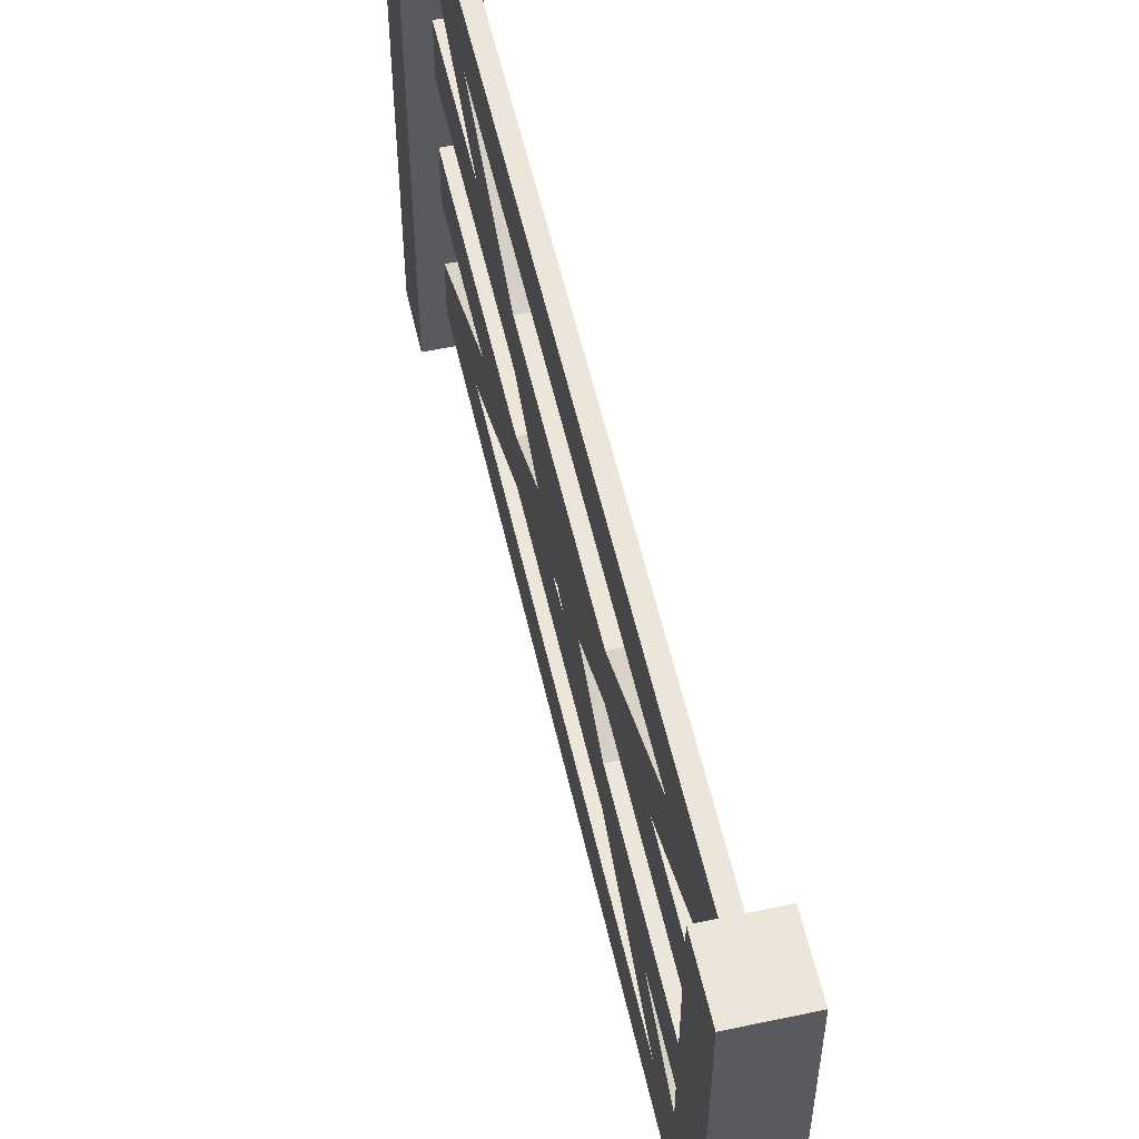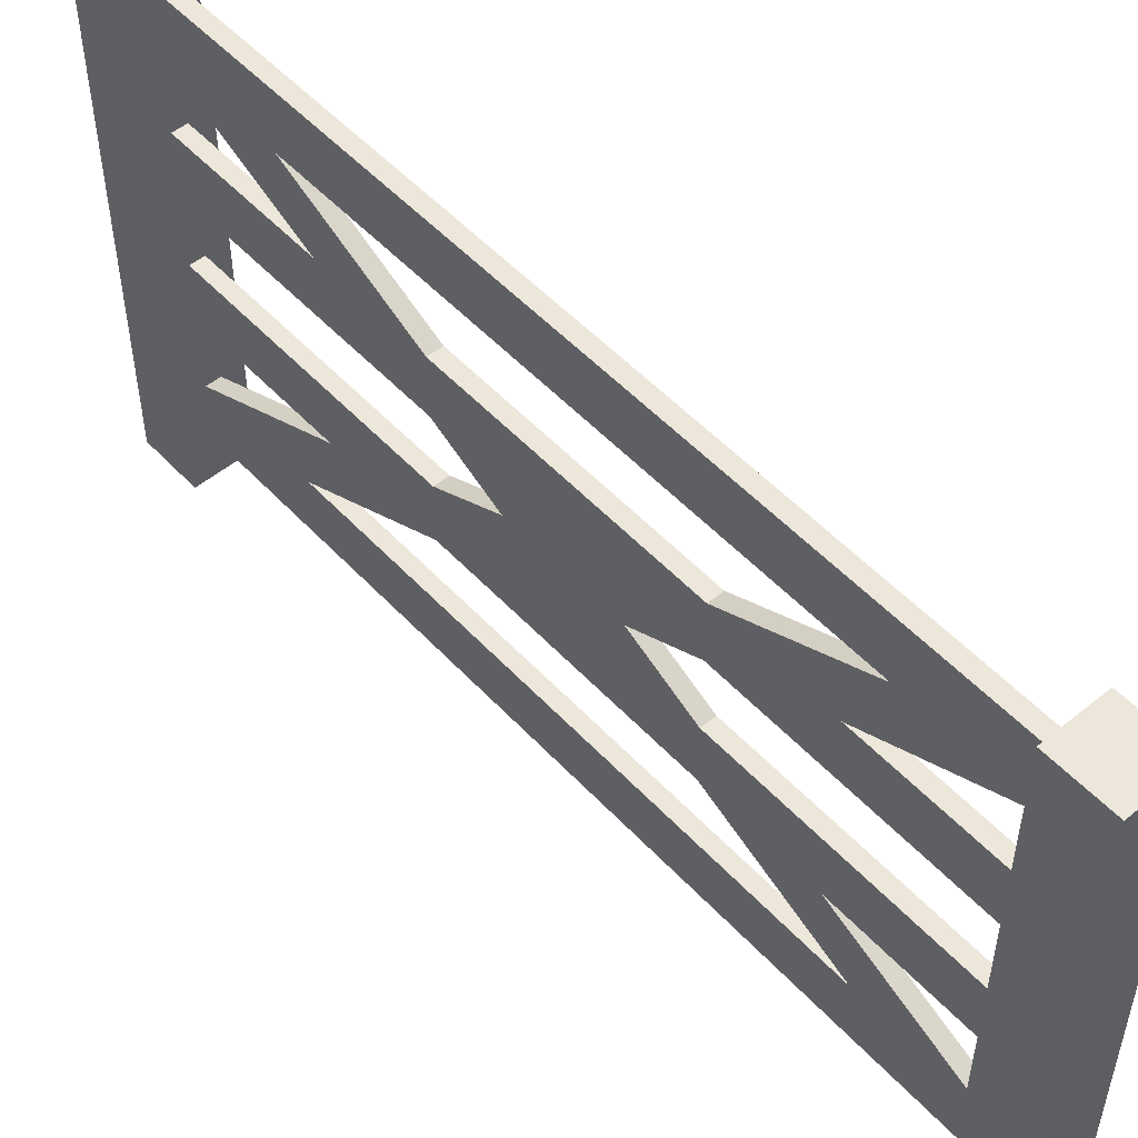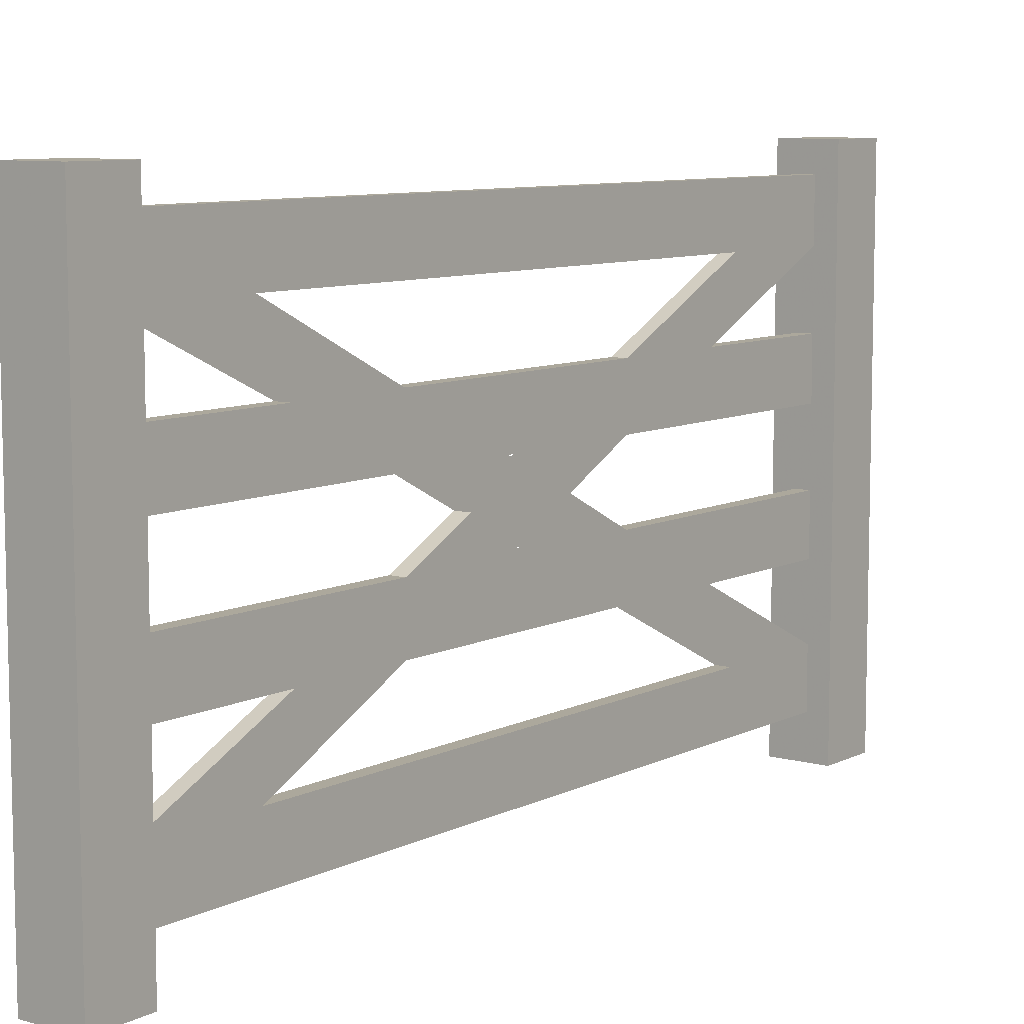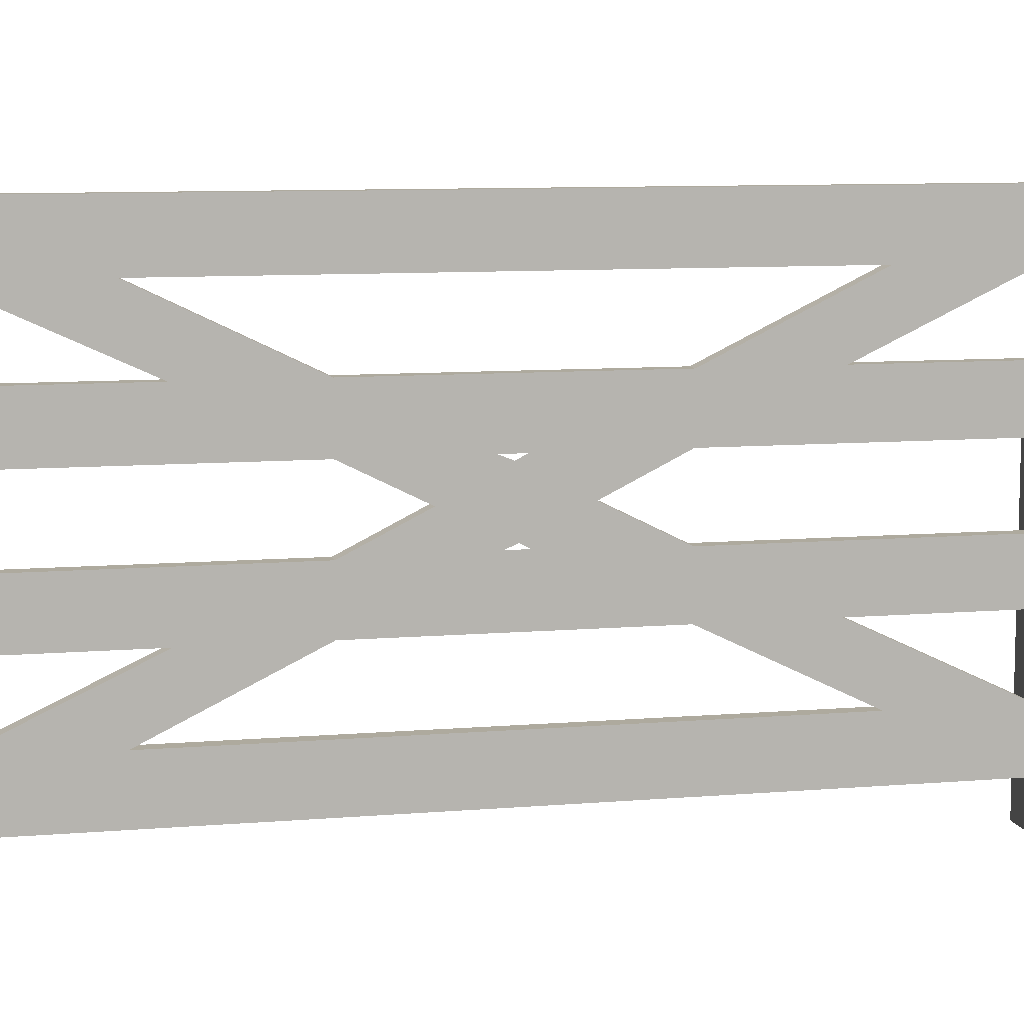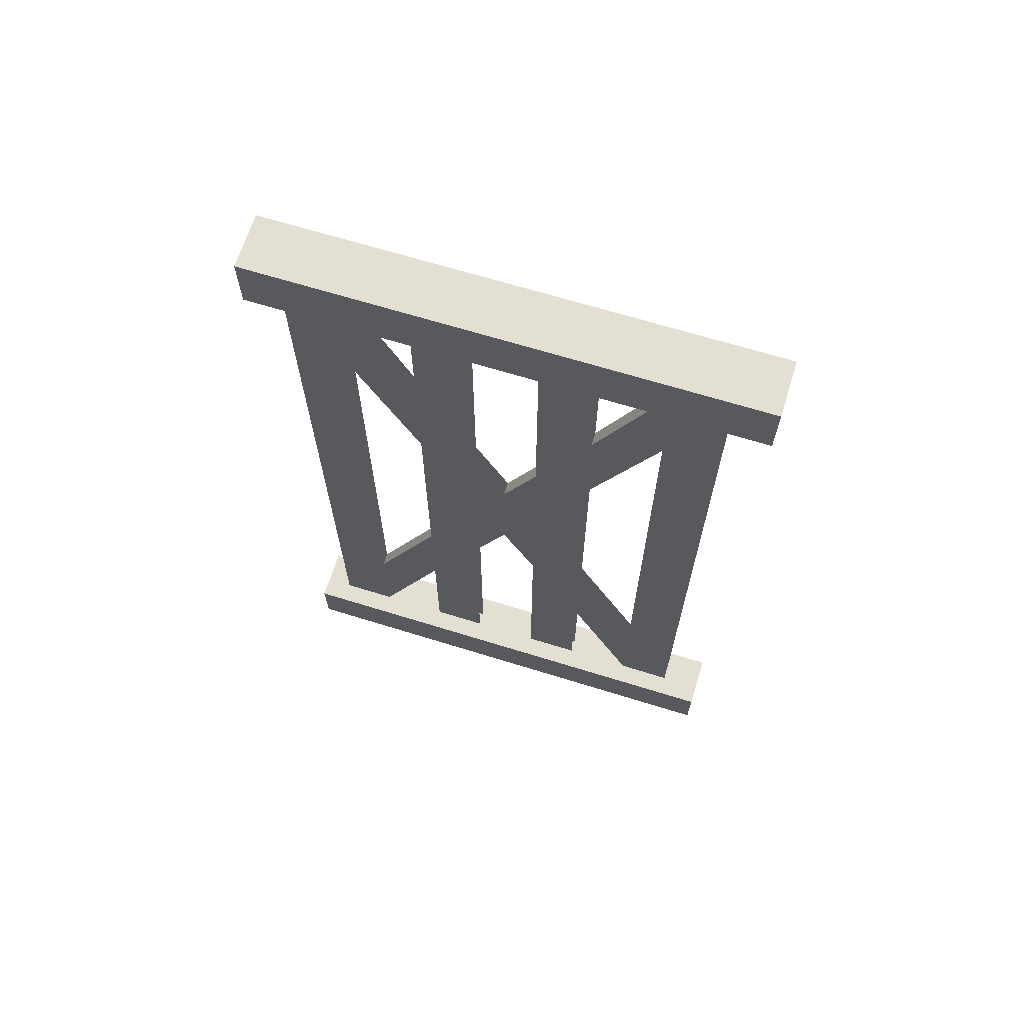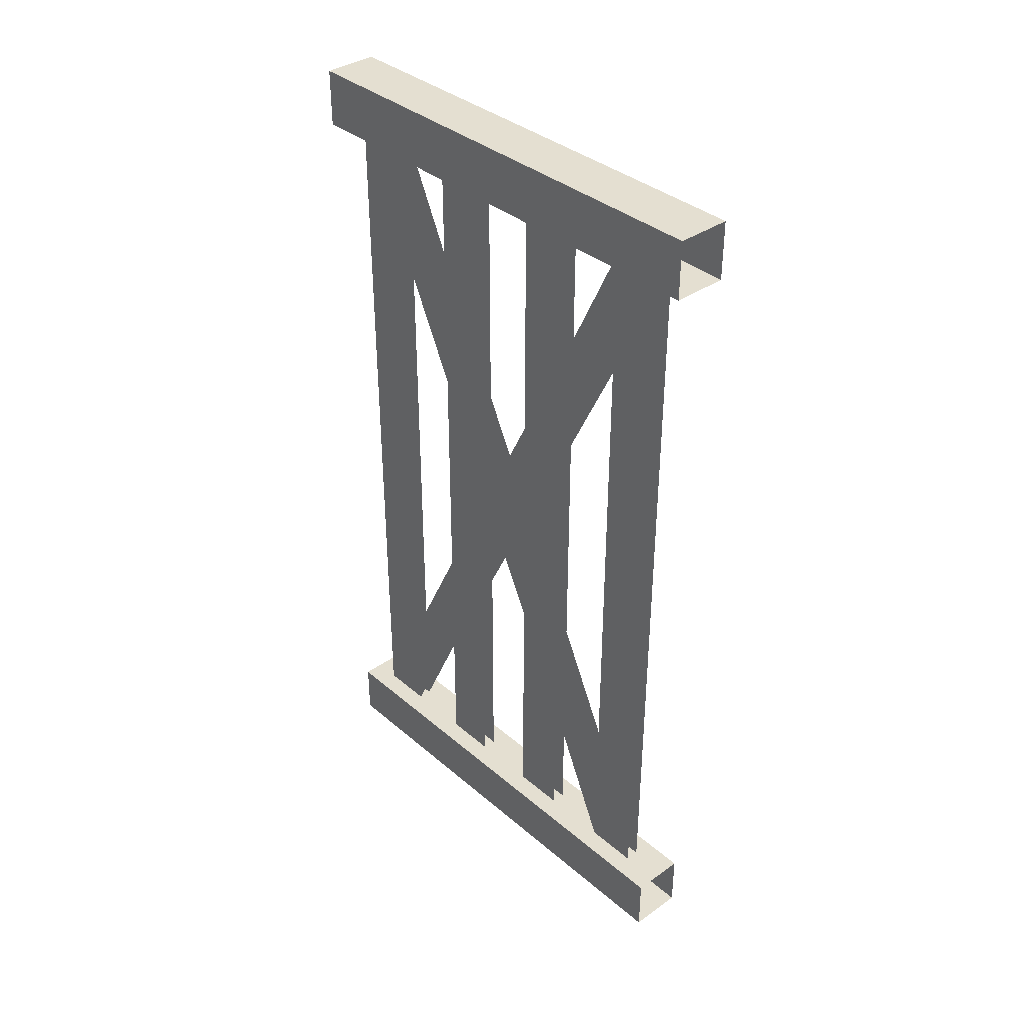
<metadata>
{"format":"obj","ext":"obj","renderer":"f3d","projection":"perspective","resolution":1024,"background":"white","views":[{"elev":55.5,"azim":167.4,"up":"+Y"},{"elev":52.0,"azim":-41.3,"up":"+Y"},{"elev":8.5,"azim":-143.0,"up":"+Y"},{"elev":9.2,"azim":-102.6,"up":"+Y"},{"elev":66.9,"azim":-72.7,"up":"+Z"},{"elev":36.7,"azim":-42.3,"up":"+Z"}]}
</metadata>
<code>
v -0.5 1.125 0.8672
v -0.5 1.125 1
v -0.5 0 1
v -0.5 0 0.8672
v -0.375 1.125 0.8672
v -0.375 1.125 1
v -0.375 0 1
v -0.375 0 0.8672
v -0.5 1.125 -1
v -0.5 1.125 -0.8672
v -0.5 0 -0.8672
v -0.5 0 -1
v -0.375 1.125 -1
v -0.375 1.125 -0.8672
v -0.375 0 -0.8672
v -0.375 0 -1
v -0.4219 0.9375 -0.6016
v -0.4219 0.7812 -0.2812
v -0.4531 0.7812 -0.2812
v -0.4531 0.9375 -0.6016
v -0.4531 0.9375 -0.8672
v -0.4531 1.062 -0.8672
v -0.4531 0.9375 0.6094
v -0.4531 1.062 0.8672
v -0.4531 0.9375 0.8672
v -0.4531 0.7812 0.5391
v -0.4531 0.7812 0.2891
v -0.4219 0.7812 0.2891
v -0.4219 0.9375 0.6094
v -0.4219 0.9375 0.8672
v -0.4219 1.062 0.8672
v -0.4219 1.062 -0.8672
v -0.4219 0.9375 -0.8672
v -0.4219 0.7812 -0.5312
v -0.4219 0.6562 -0.2812
v -0.4219 0.6562 -0.03125
v -0.4531 0.6562 0.03906
v -0.4531 0.6562 -0.03125
v -0.4531 0.6562 -0.2812
v -0.4531 0.7812 -0.5312
v -0.4219 0.5781 0.1328
v -0.4219 0.5 0.2891
v -0.4531 0.5 0.2891
v -0.4531 0.5781 0.1328
v -0.4531 0.5156 0.007812
v -0.4531 0.6406 0.007812
v -0.4531 0.6562 0.2891
v -0.4531 0.6562 0.8672
v -0.4531 0.7812 0.8672
v -0.4219 0.7812 0.8672
v -0.4219 0.7812 0.5391
v -0.4219 0.6562 0.2891
v -0.4219 0.6562 0.8672
v -0.4219 0.5781 -0.125
v -0.4531 0.5781 -0.125
v -0.4531 0.5 -0.2812
v -0.4219 0.5 -0.2812
v -0.4219 0.5156 0.007812
v -0.4219 0.6406 0.007812
v -0.4219 0.2188 -0.8672
v -0.4219 0.375 -0.5312
v -0.4531 0.375 -0.5312
v -0.4531 0.2188 -0.8672
v -0.4531 0.2188 -0.6016
v -0.4531 0.09375 -0.8672
v -0.4531 0.09375 0.8672
v -0.4531 0.2188 0.6094
v -0.4531 0.2188 0.8672
v -0.4531 0.375 0.2891
v -0.4531 0.375 0.5391
v -0.4219 0.375 0.5391
v -0.4219 0.2188 0.8672
v -0.4219 0.2188 0.6094
v -0.4219 0.09375 0.8672
v -0.4219 0.09375 -0.8672
v -0.4219 0.2188 -0.6016
v -0.4219 0.375 -0.2812
v -0.4219 0.375 -0.8672
v -0.4219 0.5 -0.8672
v -0.4531 0.5 -0.8672
v -0.4531 0.375 -0.8672
v -0.4219 0.5 -0.03125
v -0.4219 0.5 0.03906
v -0.4219 0.375 0.2891
v -0.4219 0.6562 0.03906
v -0.4219 0.5 0.8672
v -0.4531 0.5 0.8672
v -0.4531 0.375 0.8672
v -0.4531 0.5 0.03906
v -0.4531 0.7812 -0.8672
v -0.4219 0.7812 -0.8672
v -0.4531 0.6562 -0.8672
v -0.4219 0.6562 -0.8672
v -0.4219 0.375 0.8672
v -0.4531 0.5 -0.03125
v -0.4531 0.375 -0.2812
f 1 2 3
f 1 3 4
f 1 4 5
f 1 5 6
f 1 6 2
f 2 6 7
f 2 7 3
f 6 5 8
f 6 8 7
f 5 4 8
f 9 10 11
f 9 11 12
f 9 12 13
f 9 13 14
f 9 14 10
f 10 14 15
f 10 15 11
f 14 13 16
f 14 16 15
f 13 12 16
f 17 18 19
f 17 19 20
f 20 19 21
f 20 21 22
f 20 22 23
f 23 22 24
f 23 24 25
f 23 25 26
f 23 26 27
f 23 27 28
f 23 28 29
f 29 28 30
f 29 30 31
f 29 31 17
f 17 31 32
f 17 32 33
f 17 33 34
f 17 34 18
f 18 34 35
f 18 35 36
f 18 36 28
f 18 28 19
f 19 28 27
f 19 27 37
f 19 37 38
f 19 38 39
f 19 39 40
f 19 40 21
f 41 42 43
f 41 43 44
f 44 43 45
f 44 45 46
f 44 46 37
f 44 37 47
f 47 37 27
f 47 27 26
f 47 26 48
f 48 26 49
f 49 26 50
f 50 26 51
f 50 51 52
f 50 52 53
f 54 55 56
f 54 56 57
f 54 57 58
f 54 58 41
f 54 41 59
f 54 59 36
f 54 36 35
f 60 61 62
f 60 62 63
f 63 62 64
f 63 64 65
f 65 64 66
f 66 64 67
f 66 67 68
f 68 67 69
f 68 69 70
f 68 70 71
f 68 71 72
f 72 71 73
f 72 73 74
f 74 73 75
f 75 73 76
f 75 76 60
f 60 76 77
f 60 77 61
f 61 77 57
f 61 57 78
f 78 57 79
f 79 57 80
f 80 57 56
f 80 56 62
f 80 62 81
f 22 32 31
f 22 31 24
f 57 82 58
f 82 57 77
f 82 77 83
f 83 77 84
f 83 84 42
f 83 42 41
f 83 41 58
f 52 85 59
f 52 59 41
f 28 51 30
f 51 28 52
f 52 28 85
f 85 28 36
f 73 71 84
f 84 71 42
f 42 71 86
f 42 86 43
f 43 86 87
f 43 87 88
f 43 88 70
f 43 70 69
f 43 69 89
f 43 89 45
f 90 91 34
f 90 34 40
f 90 40 39
f 90 39 92
f 34 91 93
f 34 93 35
f 71 94 86
f 46 45 55
f 46 55 39
f 46 39 38
f 55 45 95
f 55 95 56
f 56 95 96
f 56 96 62
f 62 96 64
f 95 89 69
f 95 69 96
f 64 76 73
f 64 73 67

</code>
